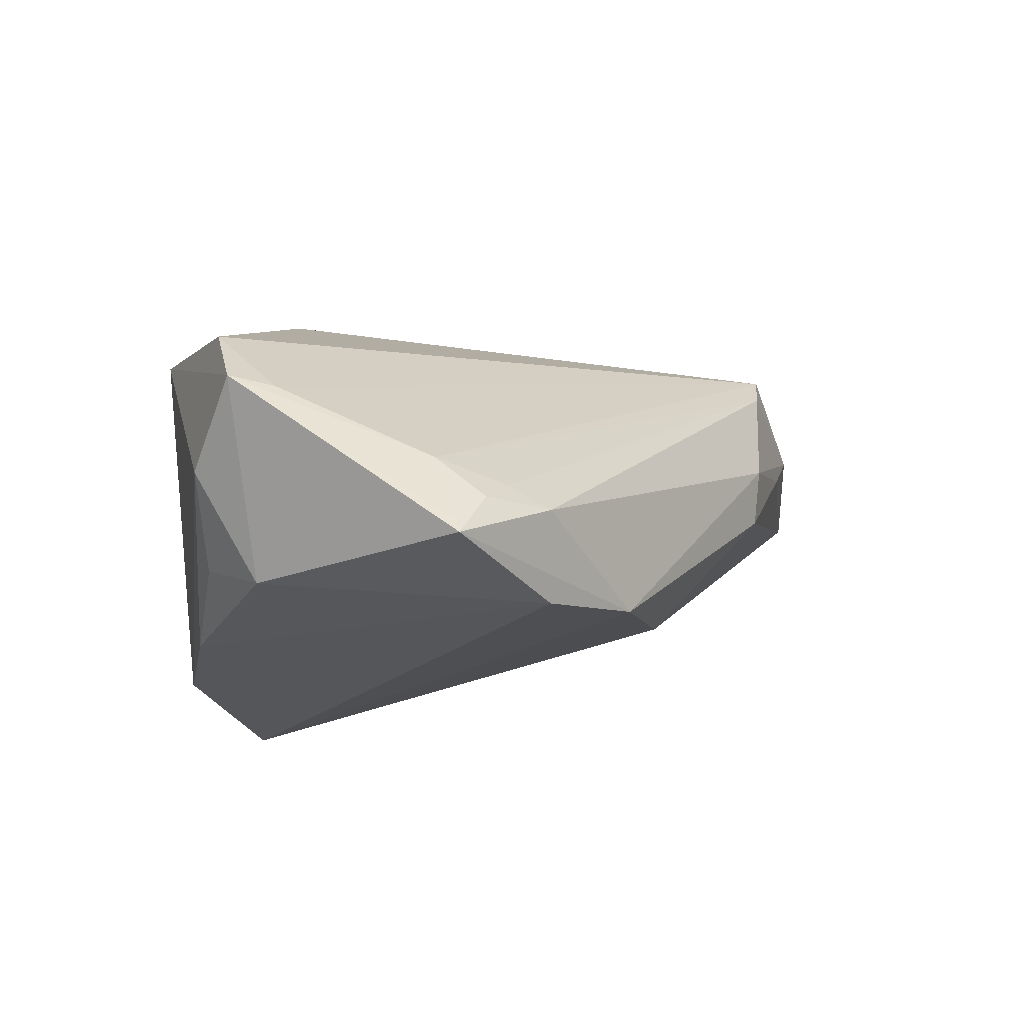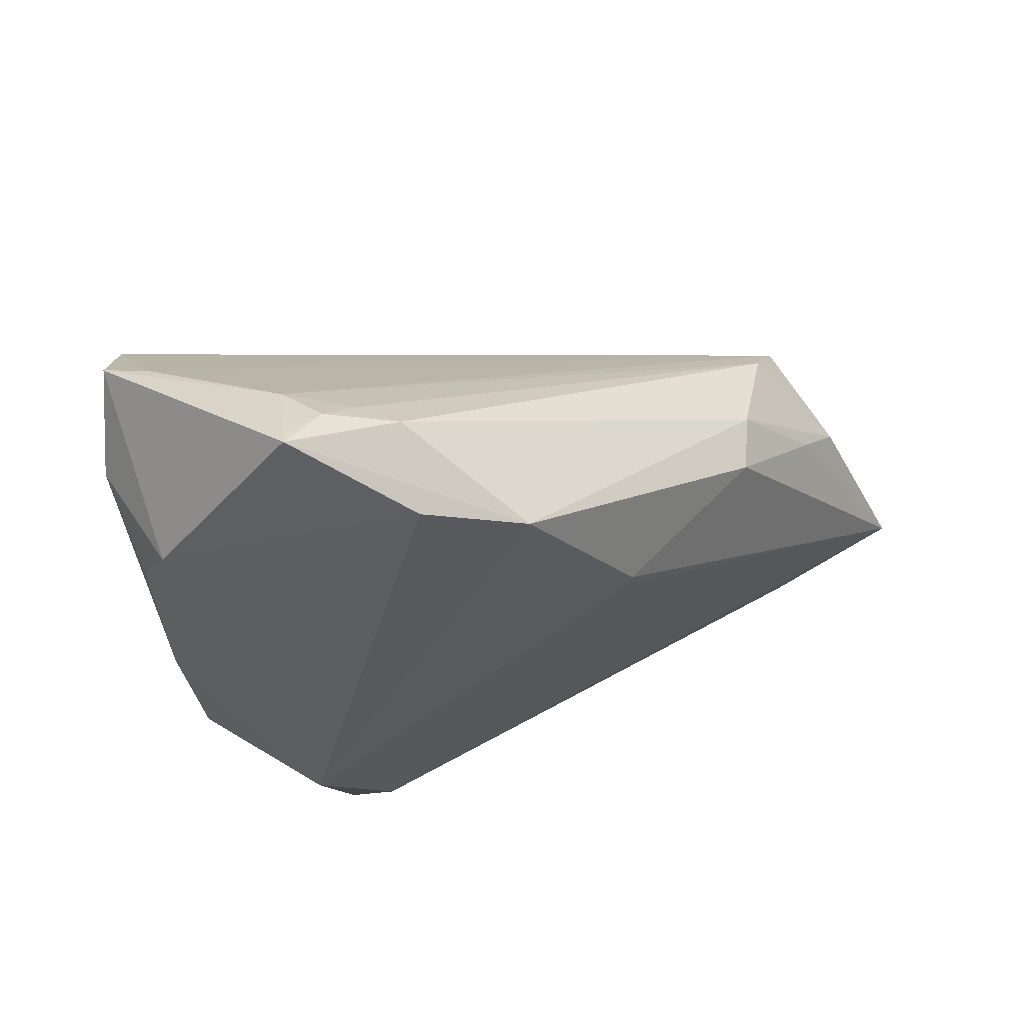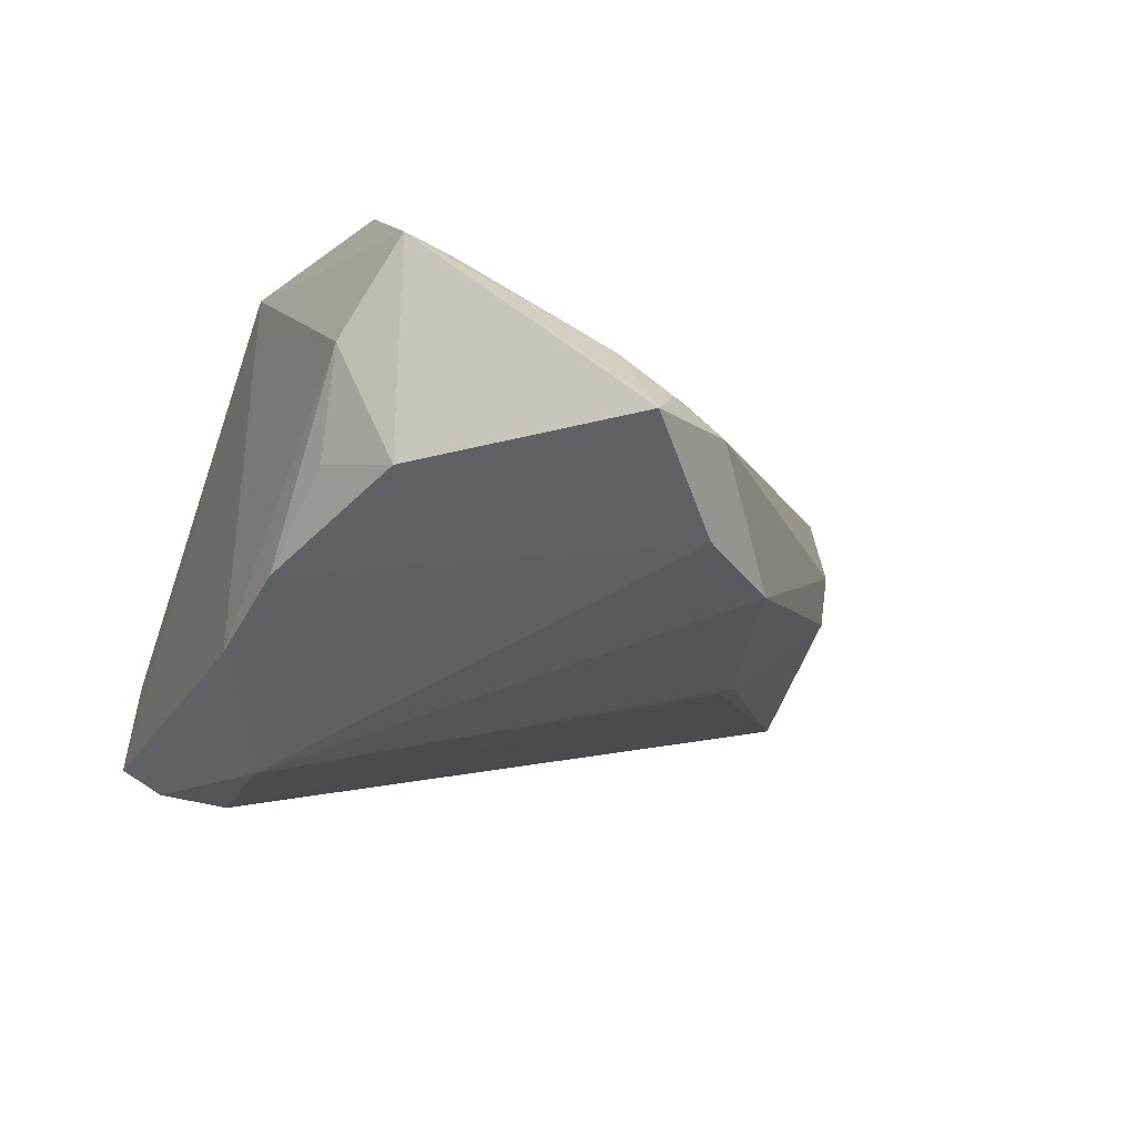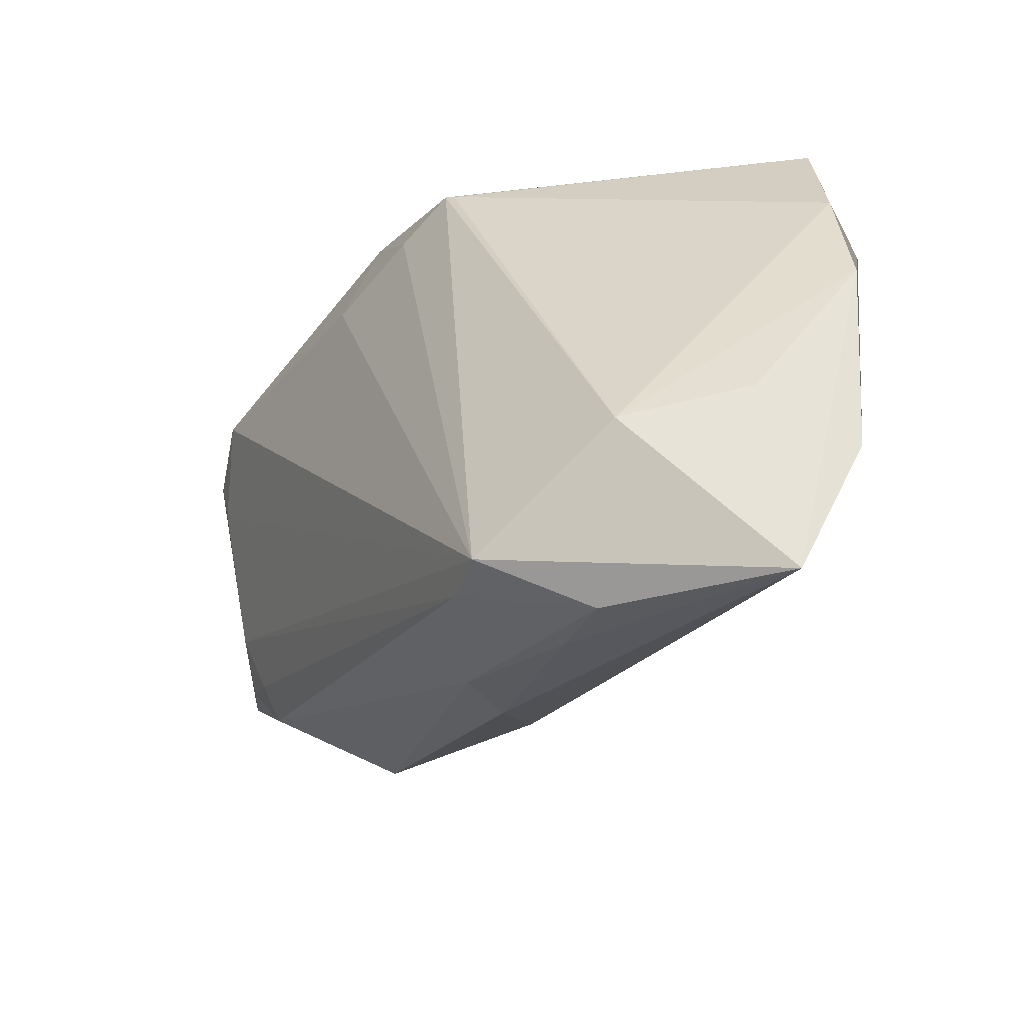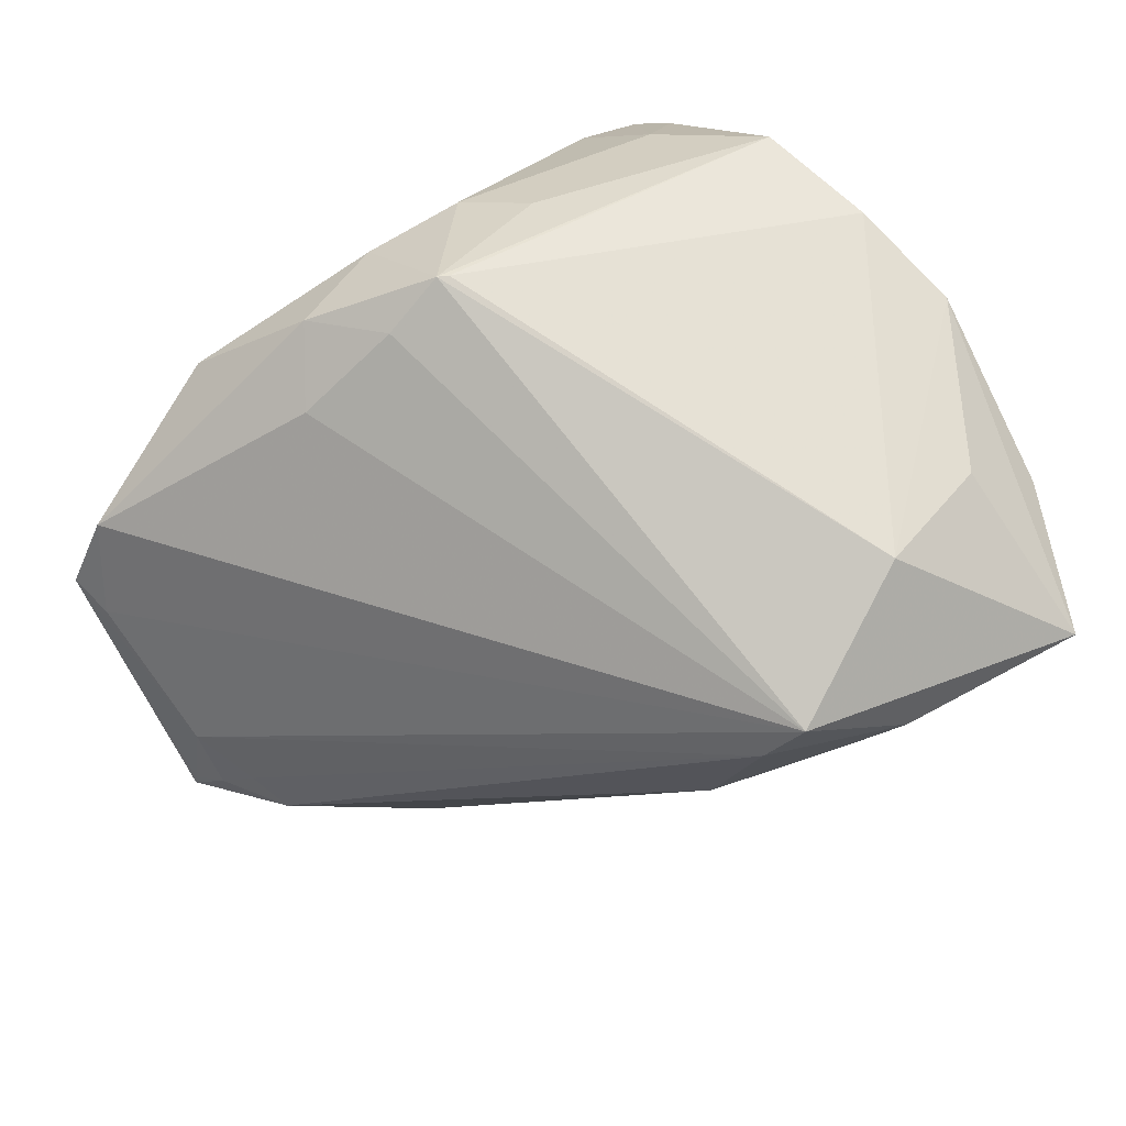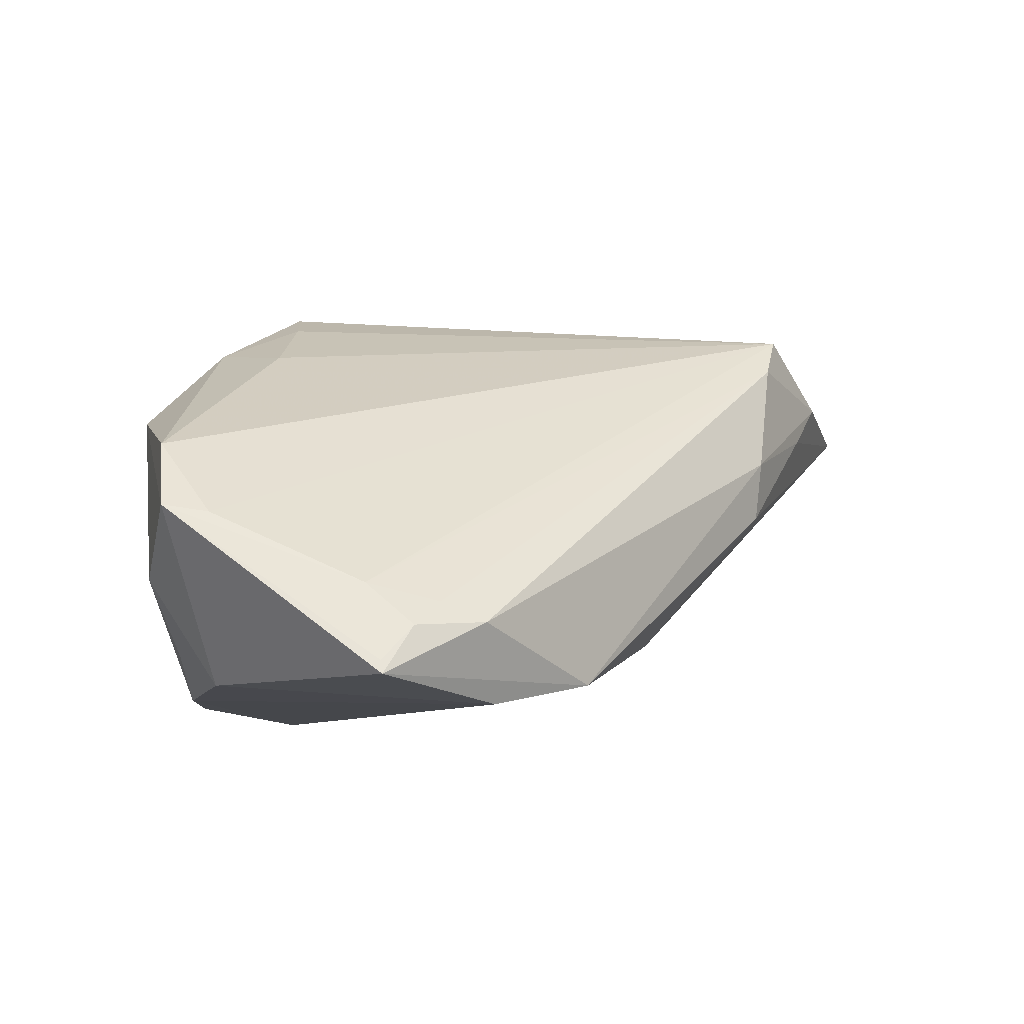
<metadata>
{"format":"obj","ext":"obj","renderer":"f3d","projection":"perspective","resolution":1024,"background":"white","views":[{"elev":-23.0,"azim":-93.9,"up":"+Z"},{"elev":-36.1,"azim":-71.9,"up":"+Z"},{"elev":-40.8,"azim":-109.5,"up":"+Z"},{"elev":-48.6,"azim":26.5,"up":"+Y"},{"elev":77.4,"azim":-36.3,"up":"+Z"},{"elev":-7.8,"azim":-84.6,"up":"+Z"}]}
</metadata>
<code>
v -0.05472 -0.003071 -0.01978
v 0.01129 0.02374 -0.02853
v -0.002708 0.03294 0.01489
v 0.03941 0.03045 -0.01436
v -0.02074 0.01984 0.01836
v 0.04299 0.02961 -0.01076
v -0.02696 0.0357 0.008652
v 0.001155 0.0206 0.028
v -0.03498 0.02865 -0.02183
v -0.05403 0.002673 -0.01487
v -0.006612 -0.04237 -0.001876
v 0.045 0.01566 0.01627
v -0.05477 0.02628 -0.005754
v -0.01125 -0.02754 -0.01922
v -0.01453 0.02875 0.01993
v 0.03573 0.02707 0.008267
v 0.03653 -0.0544 0.01498
v -0.04162 0.02259 -0.02579
v -0.0539 0.02087 -0.006537
v 0.01384 -0.05111 0.01632
v -0.04839 0.02806 0.002406
v -0.007469 -0.04315 0.005291
v 0.03651 -0.03274 0.02287
v -8.039e-05 0.02131 0.028
v 0.0488 -0.01377 0.01862
v -0.04987 -0.01074 -0.01915
v -0.007589 0.03205 -0.02698
v 0.04726 0.000549 0.01897
v -0.002082 -0.04438 0.01904
v -0.007965 0.01994 0.02477
v 0.04271 0.03108 -0.005423
v -0.05133 -0.005603 -0.01686
v 0.03516 0.02253 -0.01731
v -0.04457 0.0302 -0.01336
v -0.05797 1.09e-05 -0.02548
v -0.04394 -0.01112 -0.02825
v 0.04054 0.0355 -0.01096
v 0.007355 -0.04855 0.01069
v -0.05741 0.0002997 -0.02391
v 0.009746 0.03169 0.01497
v 0.01597 0.02475 0.01955
v 0.02193 -0.036 0.028
v -0.02146 0.03031 -0.02655
v -0.009549 -0.02661 -0.01897
v 0.04464 -0.03696 0.01325
v 0.03183 0.0357 -0.003973
v 0.002629 -0.04535 0.02396
v -0.03473 -0.02139 -0.02562
f 21 47 5
f 17 33 45
f 15 7 21
f 21 5 15
f 17 14 44
f 44 33 17
f 2 44 14
f 33 44 2
f 10 29 47
f 30 47 24
f 30 5 47
f 24 15 30
f 30 15 5
f 6 12 28
f 6 45 33
f 8 12 24
f 28 12 8
f 17 45 25
f 25 23 17
f 25 6 28
f 45 6 25
f 16 40 12
f 24 12 41
f 41 40 24
f 12 40 41
f 7 15 3
f 24 40 3
f 3 15 24
f 21 7 13
f 7 34 13
f 18 35 13
f 13 34 18
f 18 34 9
f 36 35 18
f 26 29 32
f 29 10 32
f 22 29 26
f 31 6 37
f 12 6 31
f 37 16 31
f 31 16 12
f 37 6 4
f 4 6 33
f 4 2 37
f 33 2 4
f 28 8 42
f 42 25 28
f 23 25 42
f 42 47 17
f 17 23 42
f 24 47 42
f 42 8 24
f 46 16 37
f 40 16 46
f 46 3 40
f 37 7 46
f 7 3 46
f 21 13 19
f 19 13 10
f 19 47 21
f 19 10 47
f 39 13 35
f 10 13 39
f 48 2 14
f 48 36 2
f 48 22 26
f 26 35 48
f 35 36 48
f 29 22 20
f 17 47 20
f 47 29 20
f 26 32 1
f 1 35 26
f 1 39 35
f 1 32 10
f 10 39 1
f 37 2 27
f 27 7 37
f 27 34 7
f 11 14 17
f 11 48 14
f 22 48 11
f 18 9 43
f 43 36 18
f 43 9 34
f 34 27 43
f 2 36 43
f 43 27 2
f 38 20 22
f 22 11 38
f 17 20 38
f 38 11 17

</code>
